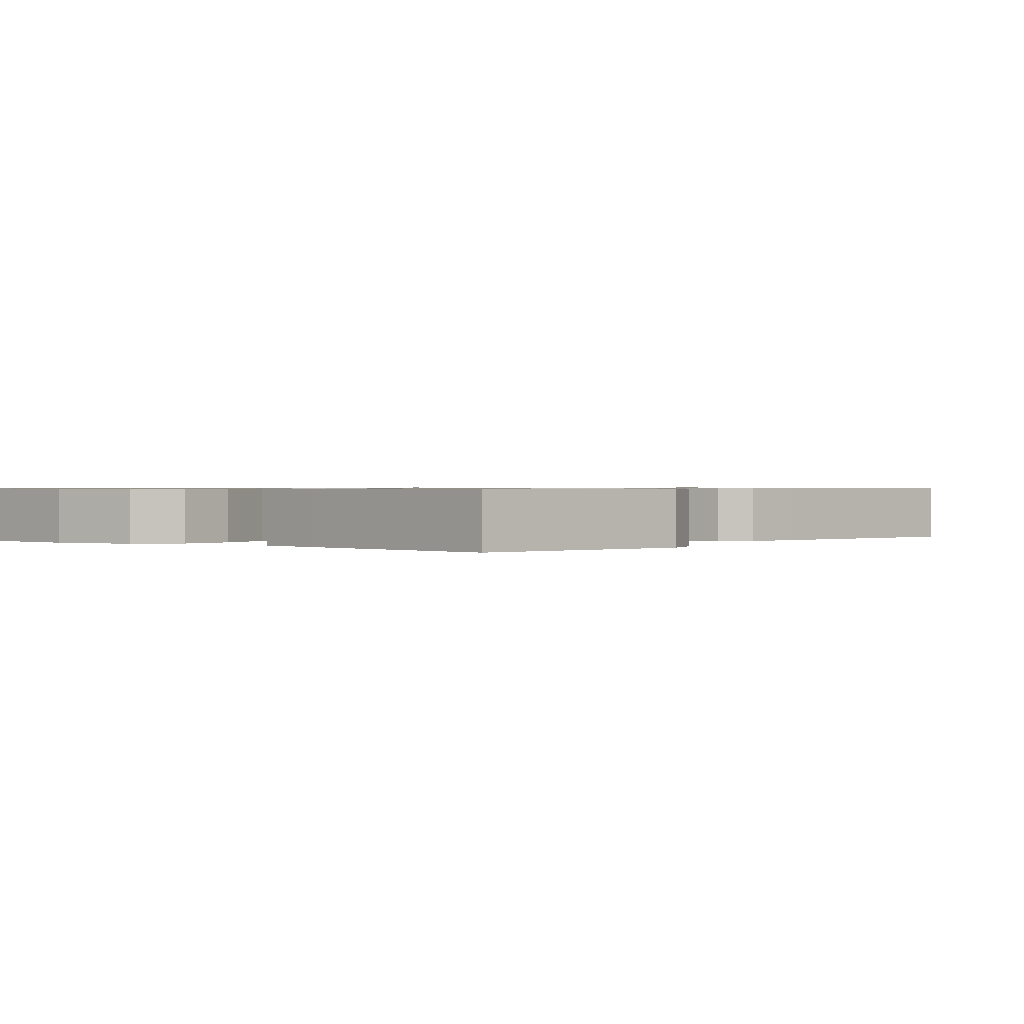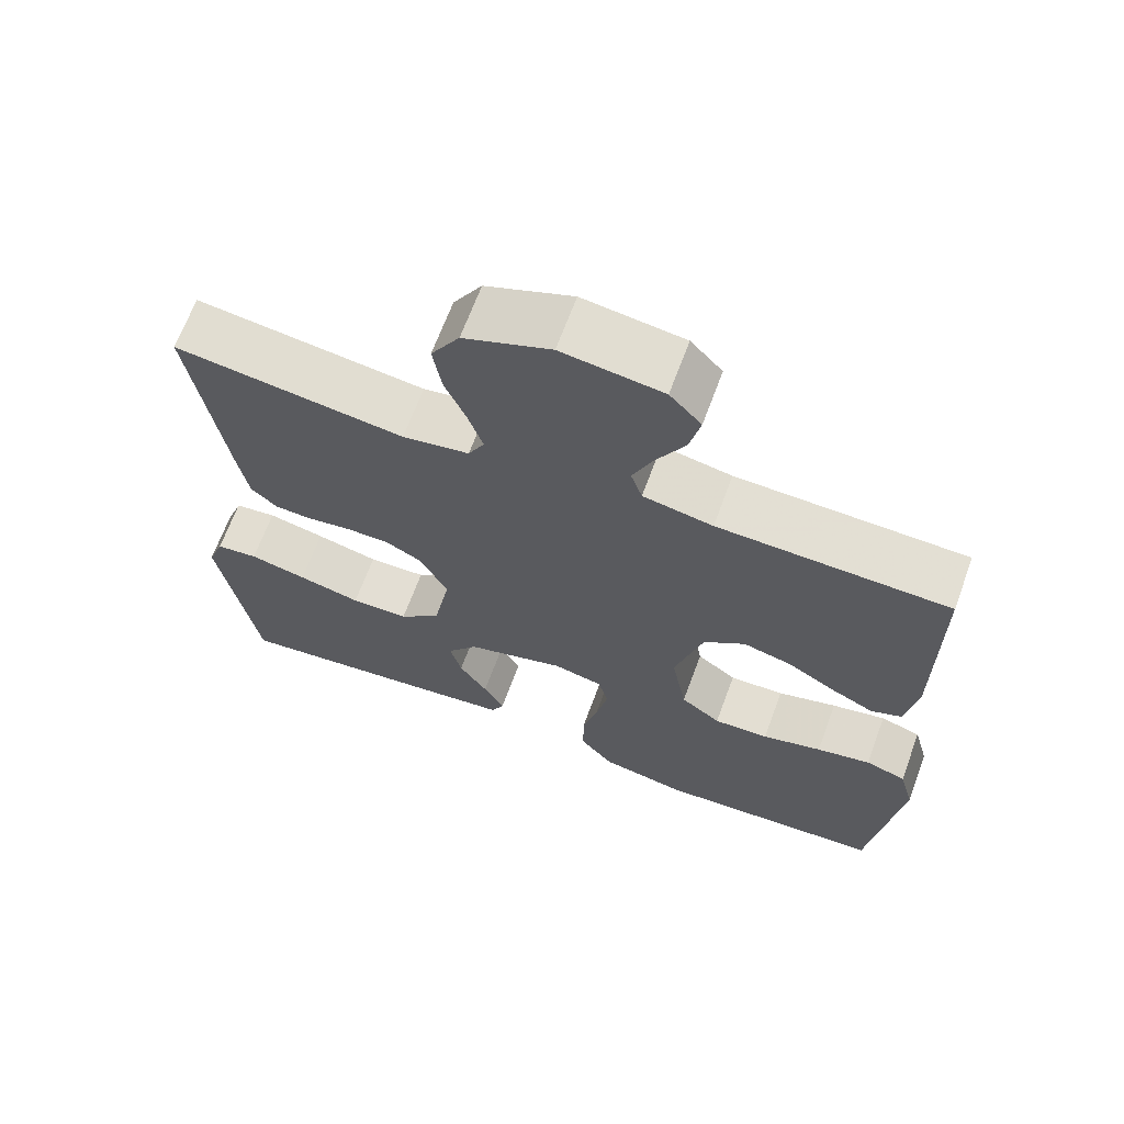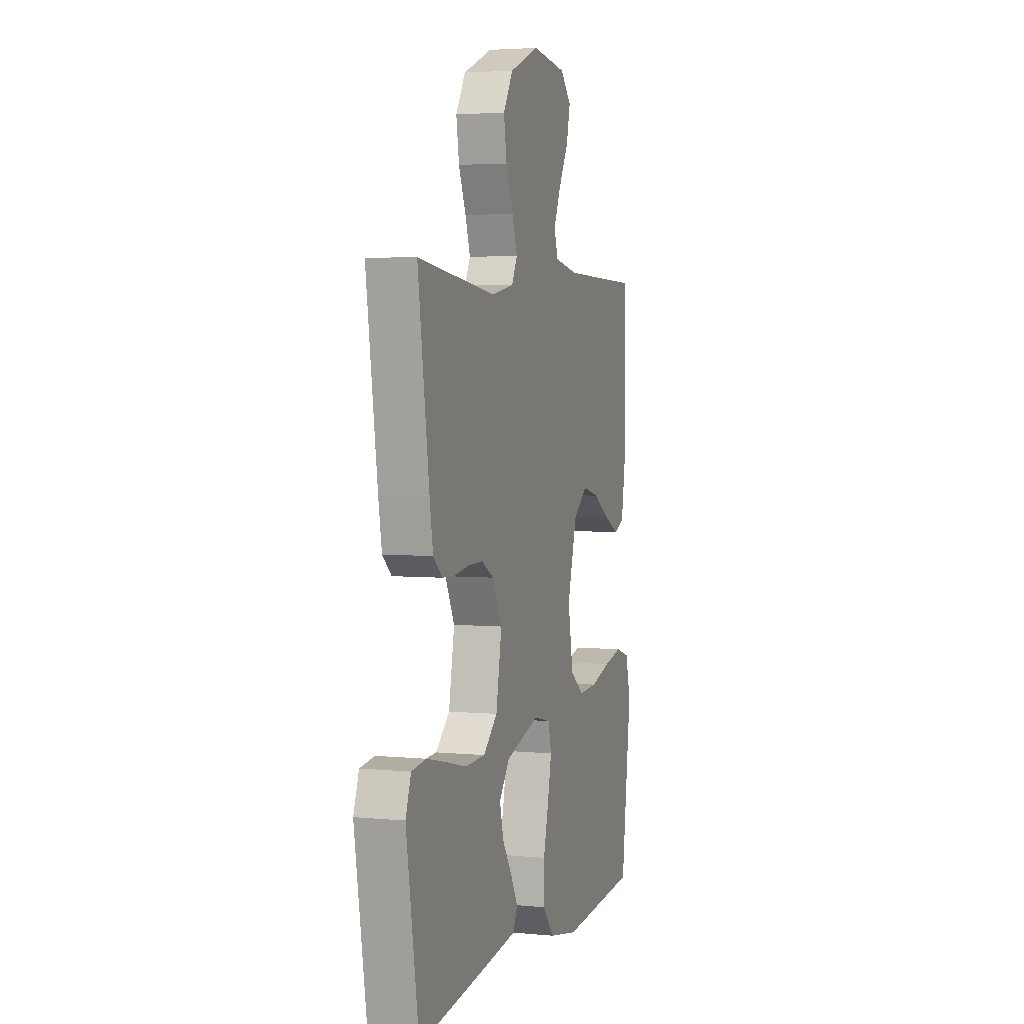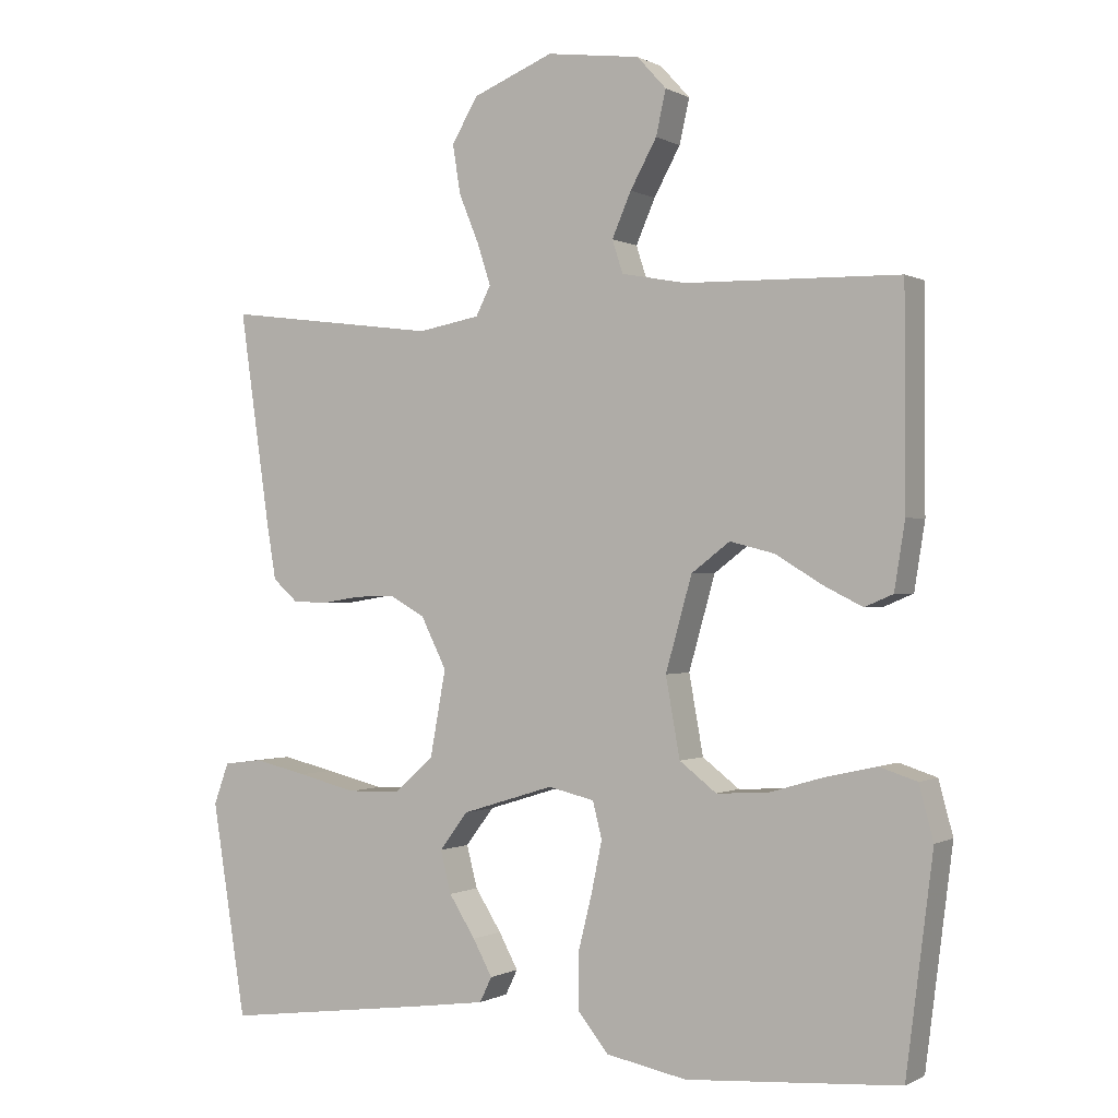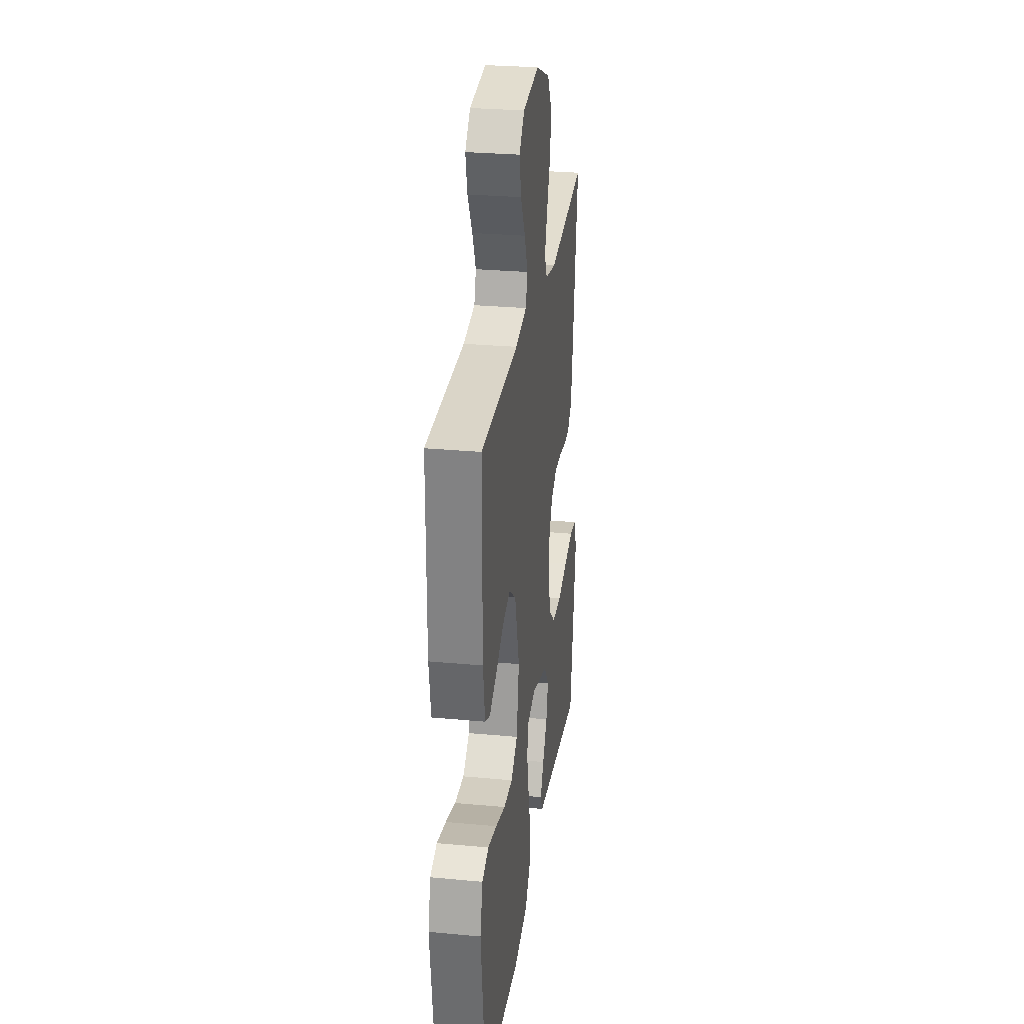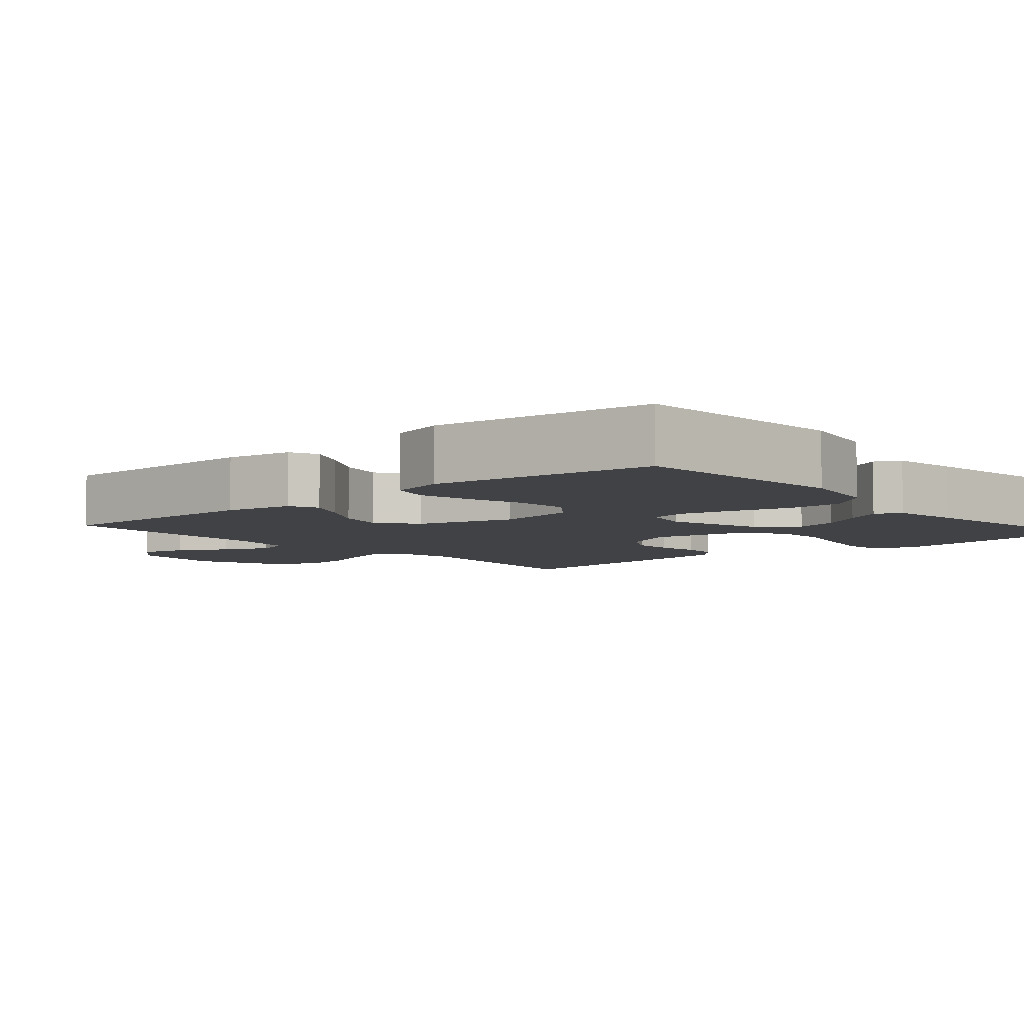
<metadata>
{"format":"obj","ext":"obj","renderer":"f3d","projection":"perspective","resolution":1024,"background":"white","views":[{"elev":0.7,"azim":-140.4,"up":"+Y"},{"elev":67.1,"azim":20.3,"up":"+Z"},{"elev":3.8,"azim":-72.2,"up":"+Z"},{"elev":-0.2,"azim":28.7,"up":"+Z"},{"elev":28.0,"azim":98.1,"up":"+Z"},{"elev":-6.1,"azim":131.0,"up":"+Y"}]}
</metadata>
<code>
v 0.5 0.07 0.5
v 0.501 0.07 0.2
v 0.486 0.07 0.106
v 0.446 0.07 0.089
v 0.39 0.07 0.117
v 0.326 0.07 0.156
v 0.263 0.07 0.172
v 0.209 0.07 0.131
v 0.172 0.07 0
v 0.192 0.07 -0.111
v 0.244 0.07 -0.151
v 0.316 0.07 -0.147
v 0.394 0.07 -0.124
v 0.465 0.07 -0.108
v 0.518 0.07 -0.125
v 0.538 0.07 -0.2
v 0.5 0.07 -0.5
v 0.2 0.07 -0.522
v 0.087 0.07 -0.5
v 0.043 0.07 -0.446
v 0.043 0.07 -0.371
v 0.063 0.07 -0.291
v 0.078 0.07 -0.219
v 0.065 0.07 -0.168
v 0 0.07 -0.153
v -0.129 0.07 -0.193
v -0.169 0.07 -0.246
v -0.154 0.07 -0.305
v -0.117 0.07 -0.363
v -0.09 0.07 -0.413
v -0.107 0.07 -0.448
v -0.2 0.07 -0.461
v -0.5 0.07 -0.5
v -0.548 0.07 -0.2
v -0.527 0.07 -0.142
v -0.472 0.07 -0.135
v -0.397 0.07 -0.152
v -0.315 0.07 -0.172
v -0.239 0.07 -0.169
v -0.185 0.07 -0.12
v -0.163 0.07 0
v -0.199 0.07 0.072
v -0.248 0.07 0.099
v -0.304 0.07 0.098
v -0.361 0.07 0.089
v -0.409 0.07 0.091
v -0.444 0.07 0.122
v -0.457 0.07 0.2
v -0.5 0.07 0.5
v -0.2 0.07 0.462
v -0.113 0.07 0.478
v -0.092 0.07 0.519
v -0.111 0.07 0.577
v -0.139 0.07 0.645
v -0.15 0.07 0.714
v -0.113 0.07 0.776
v 0 0.07 0.822
v 0.131 0.07 0.805
v 0.172 0.07 0.76
v 0.158 0.07 0.698
v 0.121 0.07 0.631
v 0.094 0.07 0.569
v 0.109 0.07 0.523
v 0.2 0.07 0.506
v 0.5 0 0.5
v 0.501 0 0.2
v 0.486 0 0.106
v 0.446 0 0.089
v 0.39 0 0.117
v 0.326 0 0.156
v 0.263 0 0.172
v 0.209 0 0.131
v 0.172 0 0
v 0.192 0 -0.111
v 0.244 0 -0.151
v 0.316 0 -0.147
v 0.394 0 -0.124
v 0.465 0 -0.108
v 0.518 0 -0.125
v 0.538 0 -0.2
v 0.5 0 -0.5
v 0.2 0 -0.522
v 0.087 0 -0.5
v 0.043 0 -0.446
v 0.043 0 -0.371
v 0.063 0 -0.291
v 0.078 0 -0.219
v 0.065 0 -0.168
v 0 0 -0.153
v -0.129 0 -0.193
v -0.169 0 -0.246
v -0.154 0 -0.305
v -0.117 0 -0.363
v -0.09 0 -0.413
v -0.107 0 -0.448
v -0.2 0 -0.461
v -0.5 0 -0.5
v -0.548 0 -0.2
v -0.527 0 -0.142
v -0.472 0 -0.135
v -0.397 0 -0.152
v -0.315 0 -0.172
v -0.239 0 -0.169
v -0.185 0 -0.12
v -0.163 0 0
v -0.199 0 0.072
v -0.248 0 0.099
v -0.304 0 0.098
v -0.361 0 0.089
v -0.409 0 0.091
v -0.444 0 0.122
v -0.457 0 0.2
v -0.5 0 0.5
v -0.2 0 0.462
v -0.113 0 0.478
v -0.092 0 0.519
v -0.111 0 0.577
v -0.139 0 0.645
v -0.15 0 0.714
v -0.113 0 0.776
v 0 0 0.822
v 0.131 0 0.805
v 0.172 0 0.76
v 0.158 0 0.698
v 0.121 0 0.631
v 0.094 0 0.569
v 0.109 0 0.523
v 0.2 0 0.506
f 58 59 60 61
f 58 61 62
f 57 58 62
f 56 57 62 63
f 53 54 55 56
f 52 53 56 63
f 47 48 49 50
f 47 50 51
f 44 45 46 47
f 43 44 47 51
f 42 43 51 52
f 35 36 37 38
f 33 34 35 38
f 33 38 39
f 32 33 39 40
f 28 29 30 31
f 28 31 32
f 27 28 32
f 19 20 21 22
f 19 22 23
f 18 19 23
f 17 18 23 24
f 12 13 14 15
f 12 15 16 17
f 3 4 5 6
f 1 2 3 6
f 64 1 6 7
f 63 64 7 8
f 41 42 52 63
f 41 63 8 9
f 27 32 40 41
f 26 27 41
f 25 26 41 9
f 24 25 9 10
f 11 12 17 24
f 10 11 24
f 125 124 123 122
f 126 125 122
f 126 122 121
f 127 126 121 120
f 120 119 118 117
f 127 120 117 116
f 114 113 112 111
f 115 114 111
f 111 110 109 108
f 115 111 108 107
f 116 115 107 106
f 102 101 100 99
f 102 99 98 97
f 103 102 97
f 104 103 97 96
f 95 94 93 92
f 96 95 92
f 96 92 91
f 86 85 84 83
f 87 86 83
f 87 83 82
f 88 87 82 81
f 79 78 77 76
f 81 80 79 76
f 70 69 68 67
f 70 67 66 65
f 71 70 65 128
f 72 71 128 127
f 127 116 106 105
f 73 72 127 105
f 105 104 96 91
f 105 91 90
f 73 105 90 89
f 74 73 89 88
f 88 81 76 75
f 88 75 74
f 1 65 66 2
f 2 66 67 3
f 3 67 68 4
f 4 68 69 5
f 5 69 70 6
f 6 70 71 7
f 7 71 72 8
f 8 72 73 9
f 9 73 74 10
f 10 74 75 11
f 11 75 76 12
f 12 76 77 13
f 13 77 78 14
f 14 78 79 15
f 15 79 80 16
f 16 80 81 17
f 17 81 82 18
f 18 82 83 19
f 19 83 84 20
f 20 84 85 21
f 21 85 86 22
f 22 86 87 23
f 23 87 88 24
f 24 88 89 25
f 25 89 90 26
f 26 90 91 27
f 27 91 92 28
f 28 92 93 29
f 29 93 94 30
f 30 94 95 31
f 31 95 96 32
f 32 96 97 33
f 33 97 98 34
f 34 98 99 35
f 35 99 100 36
f 36 100 101 37
f 37 101 102 38
f 38 102 103 39
f 39 103 104 40
f 40 104 105 41
f 41 105 106 42
f 42 106 107 43
f 43 107 108 44
f 44 108 109 45
f 45 109 110 46
f 46 110 111 47
f 47 111 112 48
f 48 112 113 49
f 49 113 114 50
f 50 114 115 51
f 51 115 116 52
f 52 116 117 53
f 53 117 118 54
f 54 118 119 55
f 55 119 120 56
f 56 120 121 57
f 57 121 122 58
f 58 122 123 59
f 59 123 124 60
f 60 124 125 61
f 61 125 126 62
f 62 126 127 63
f 63 127 128 64
f 64 128 65 1

</code>
